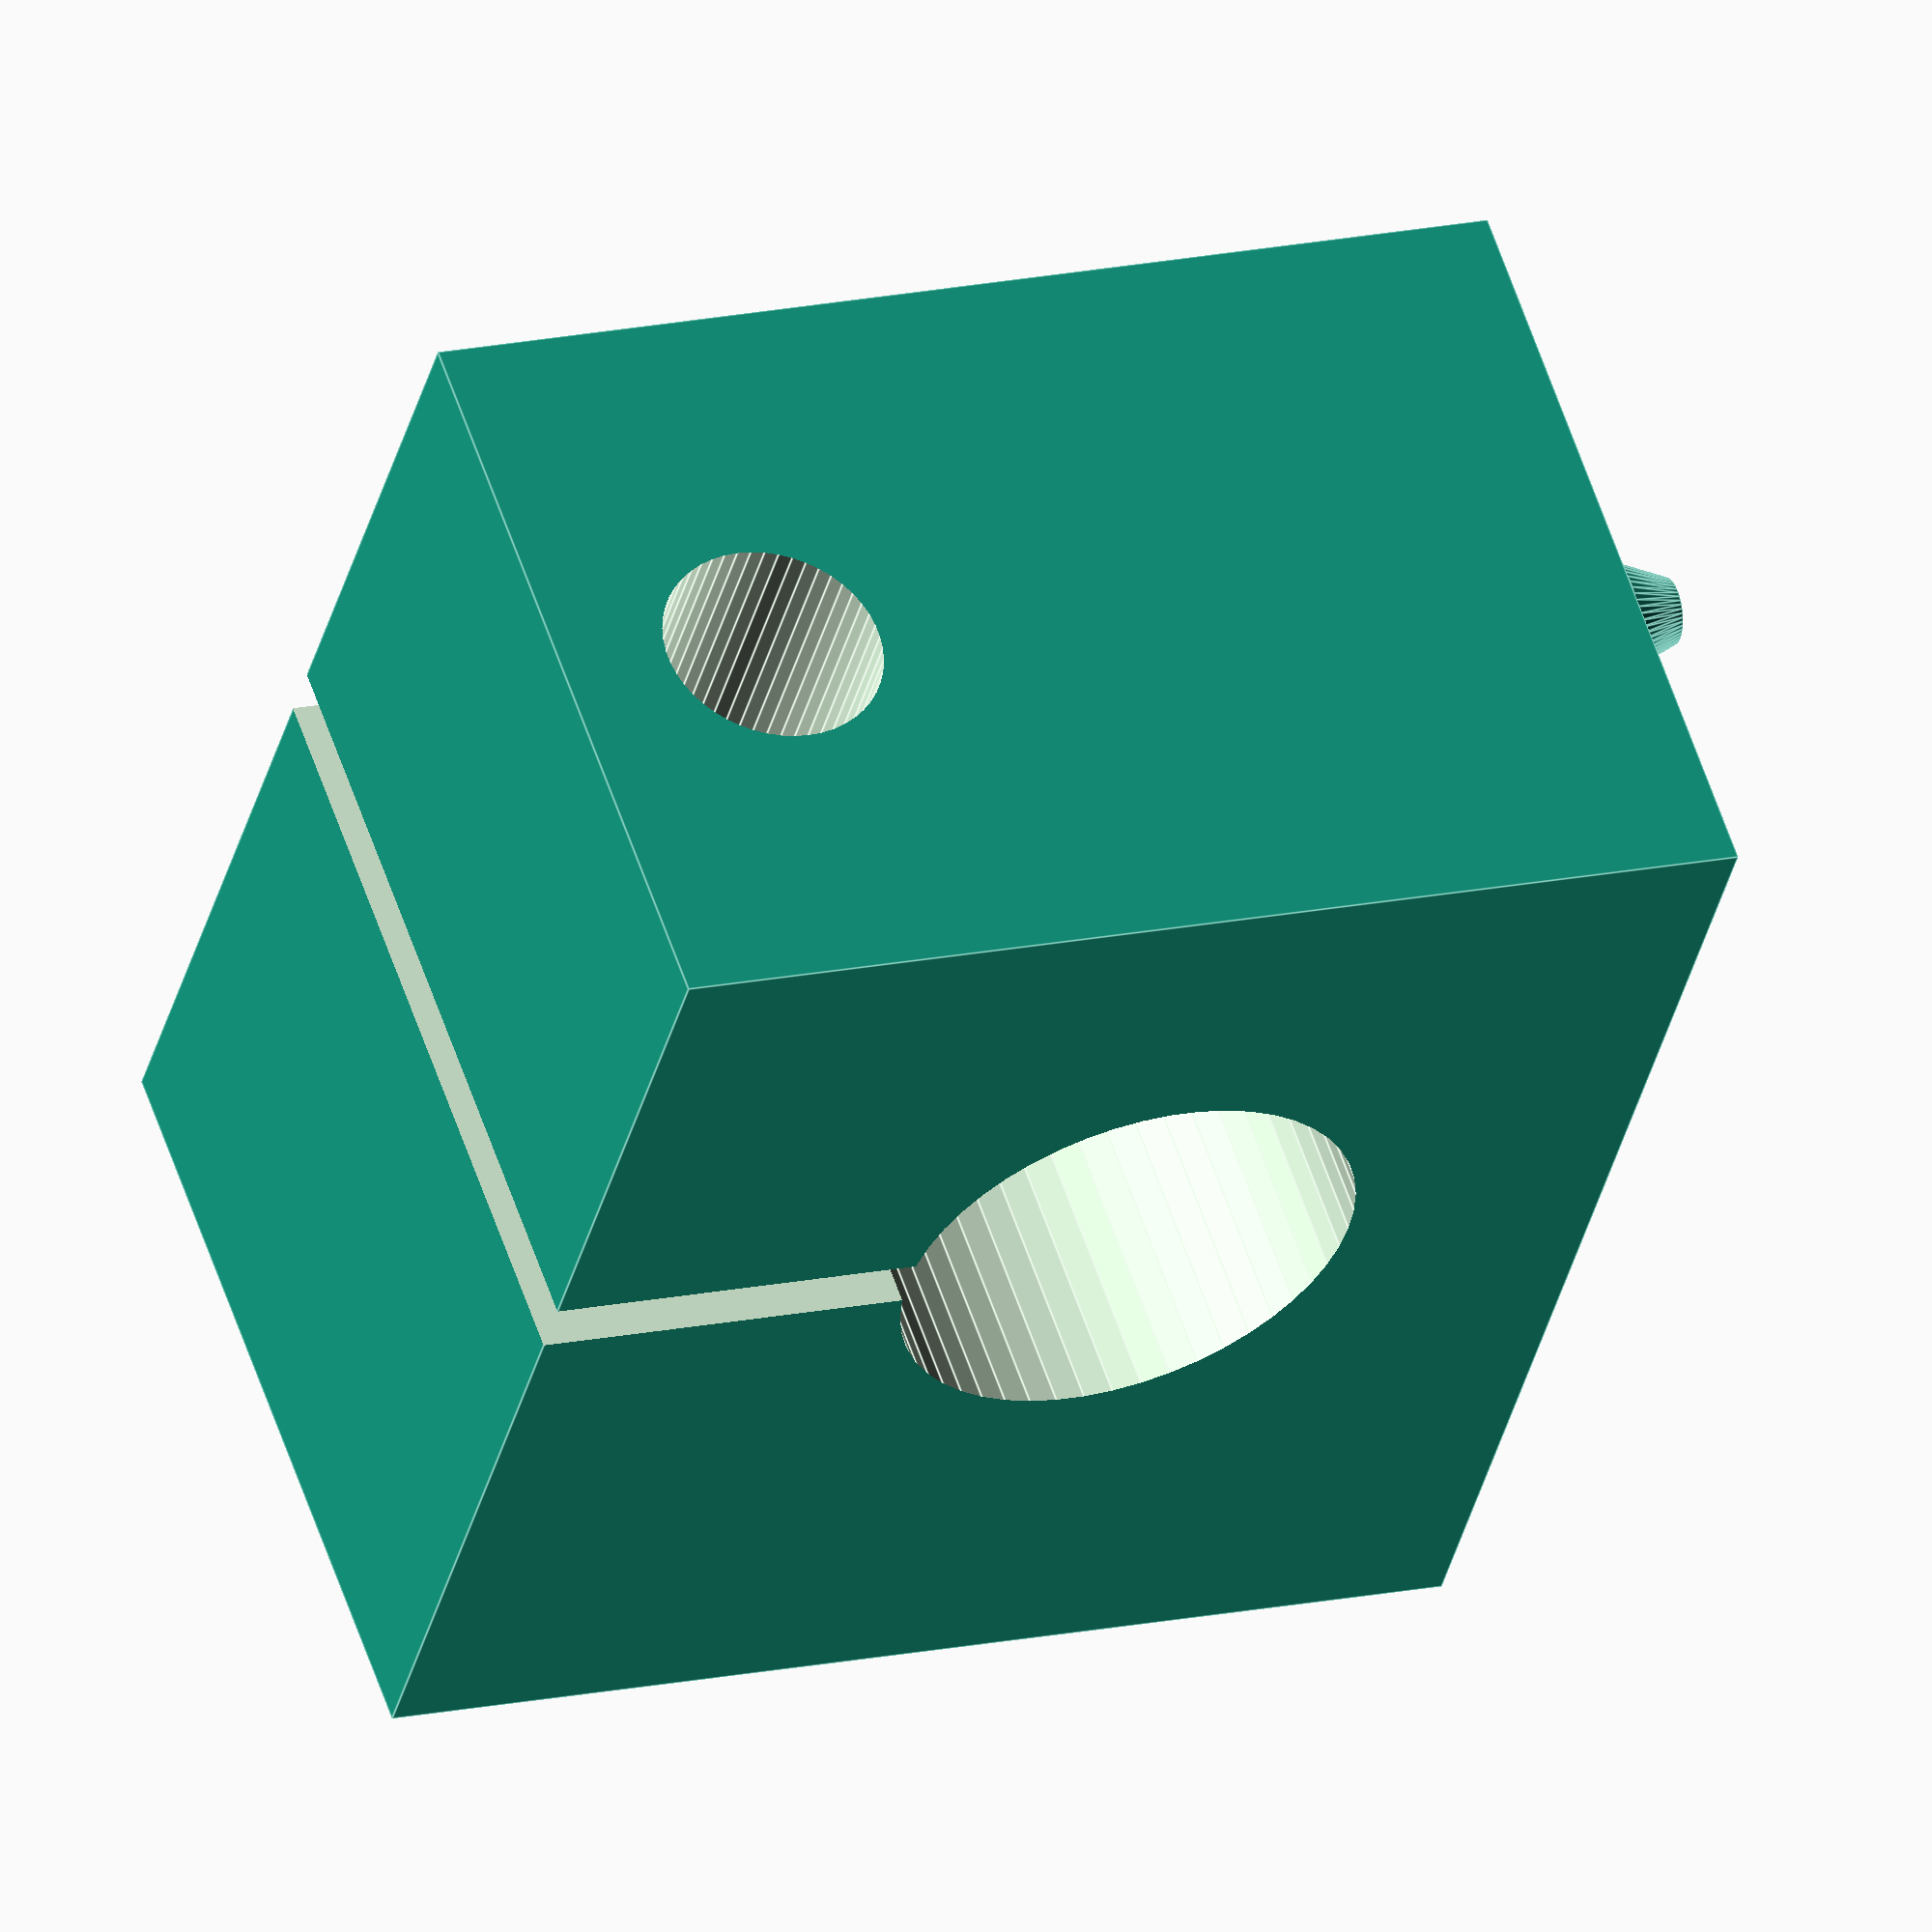
<openscad>
height=20;
long=14;
larg=21.5;
r_arbre=4.2;
r_m3=2;
r_ecrou_m3=3.3;

module endstop_x(){
	difference(){	
		union(){
			cube([long,larg,height]);

			//cônes pour endstop
			translate([long-8,larg-1,height]){cylinder(h = 1, r1 = 1, r2 = 0.6, $fn=50);}
			translate([long-8,larg-11,height]){cylinder(h = 1, r1 = 1, r2 = 0.6, $fn=50);}
			
		}
		
		//trou pour passage arbre
		translate([-5,larg-10,11]){rotate([0,90,0])cylinder(r=r_arbre, h=30, $fn=50);}
		translate([-5,larg-10-0.5,-5]){cube([30,1,16]);}

		//trou pour serrage arbre avec vis
		translate([long/2,larg/2-0.5,4]){rotate([-90,0,0])cylinder(r=r_m3, h=15, $fn=50);}
		translate([long/2,-0.5,4]){rotate([-90,0,0])cylinder(r=1.35, h=larg/2+1, $fn=50);}

		
	}
}
endstop_x();
</openscad>
<views>
elev=163.0 azim=142.4 roll=293.3 proj=o view=edges
</views>
